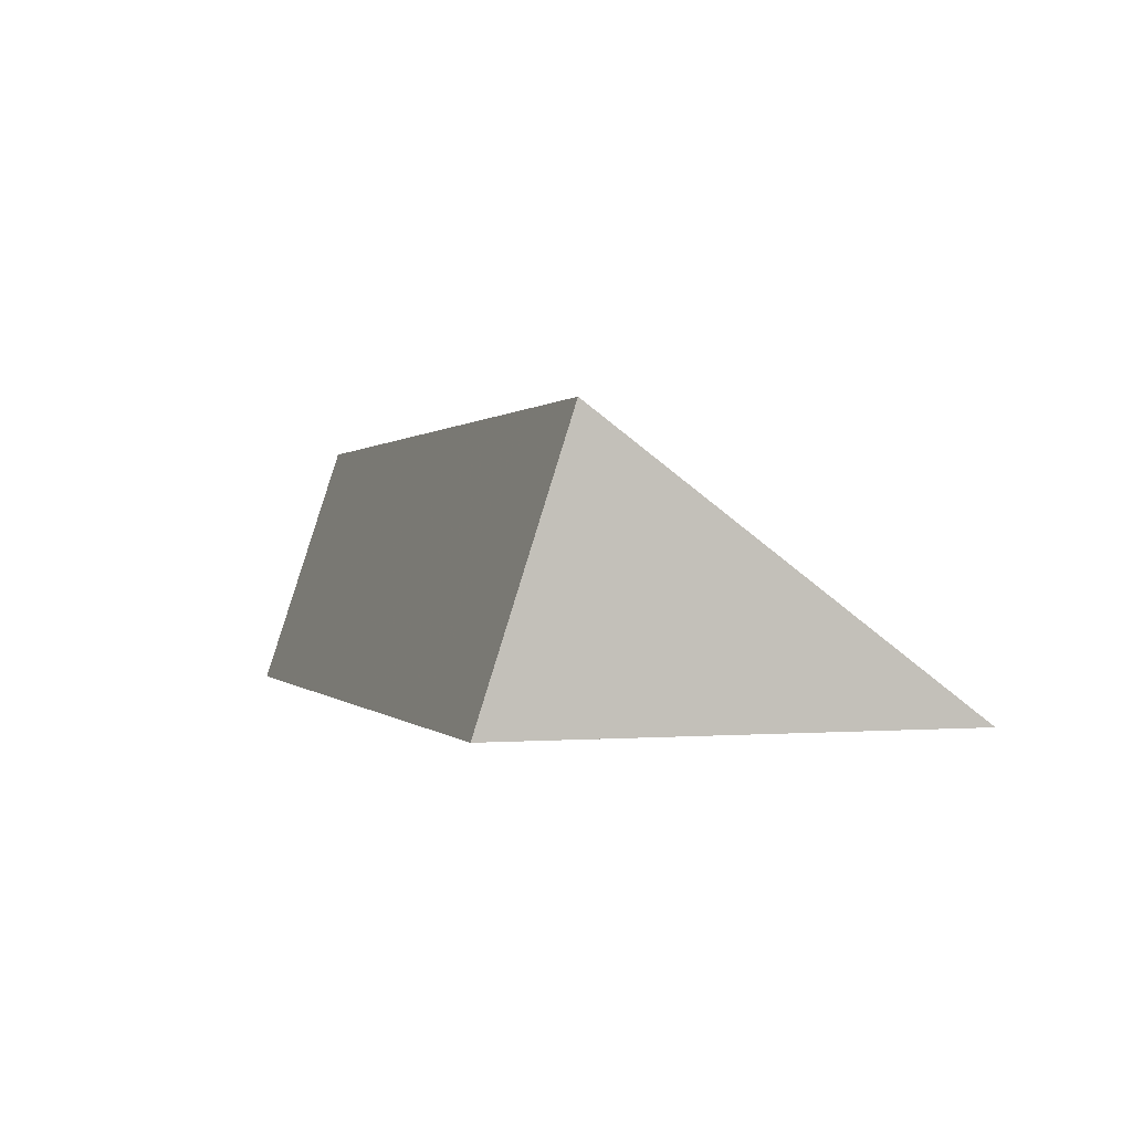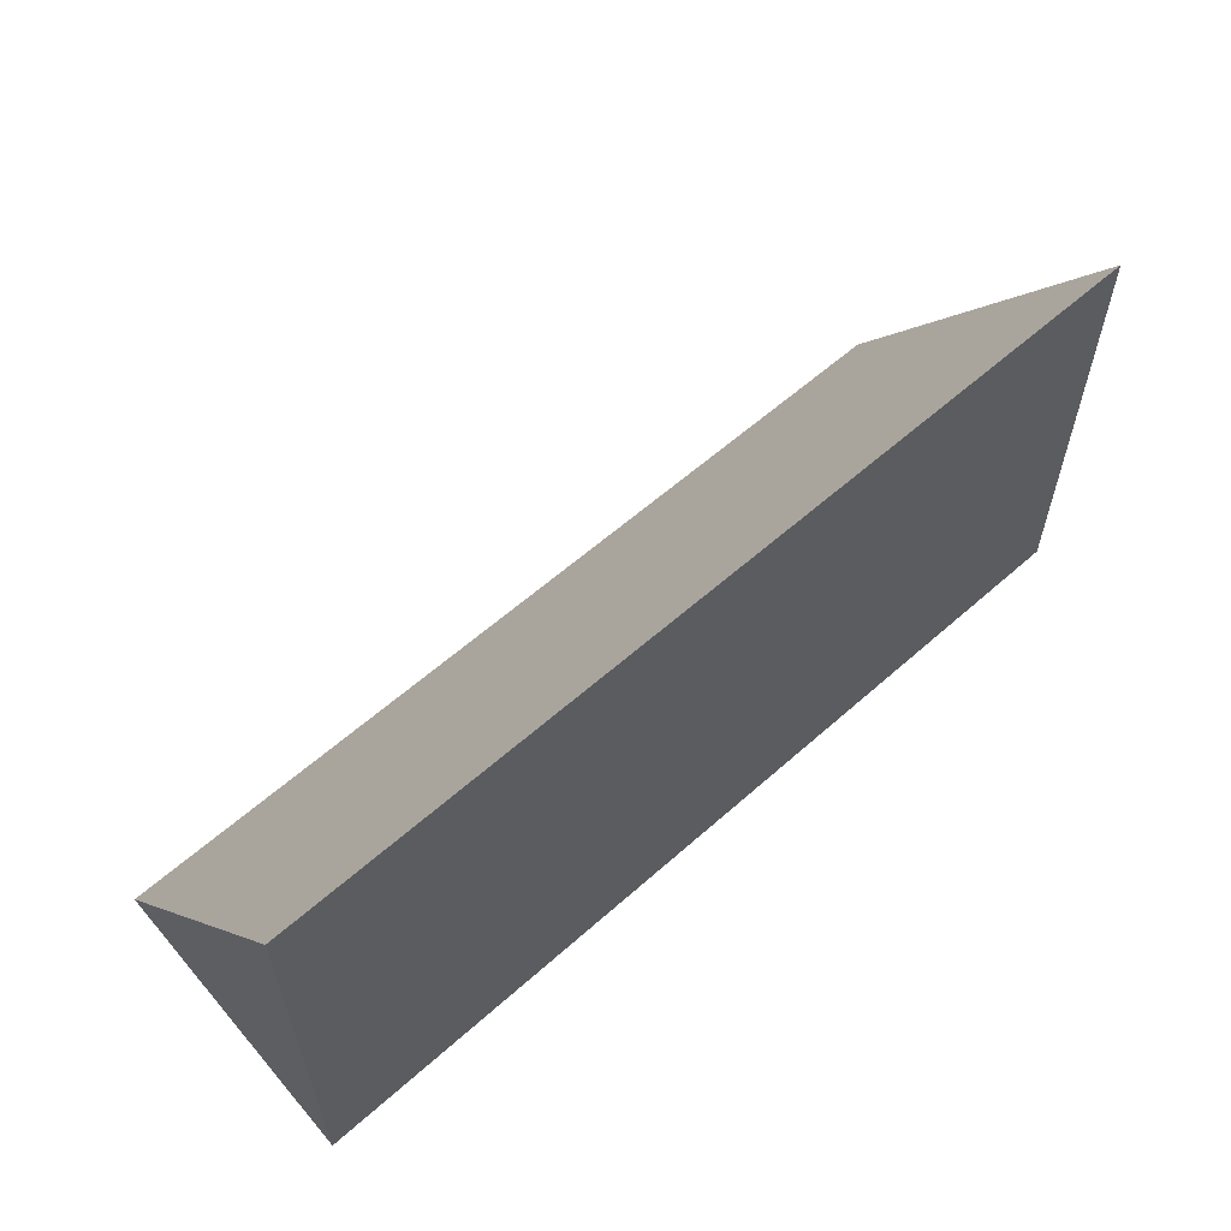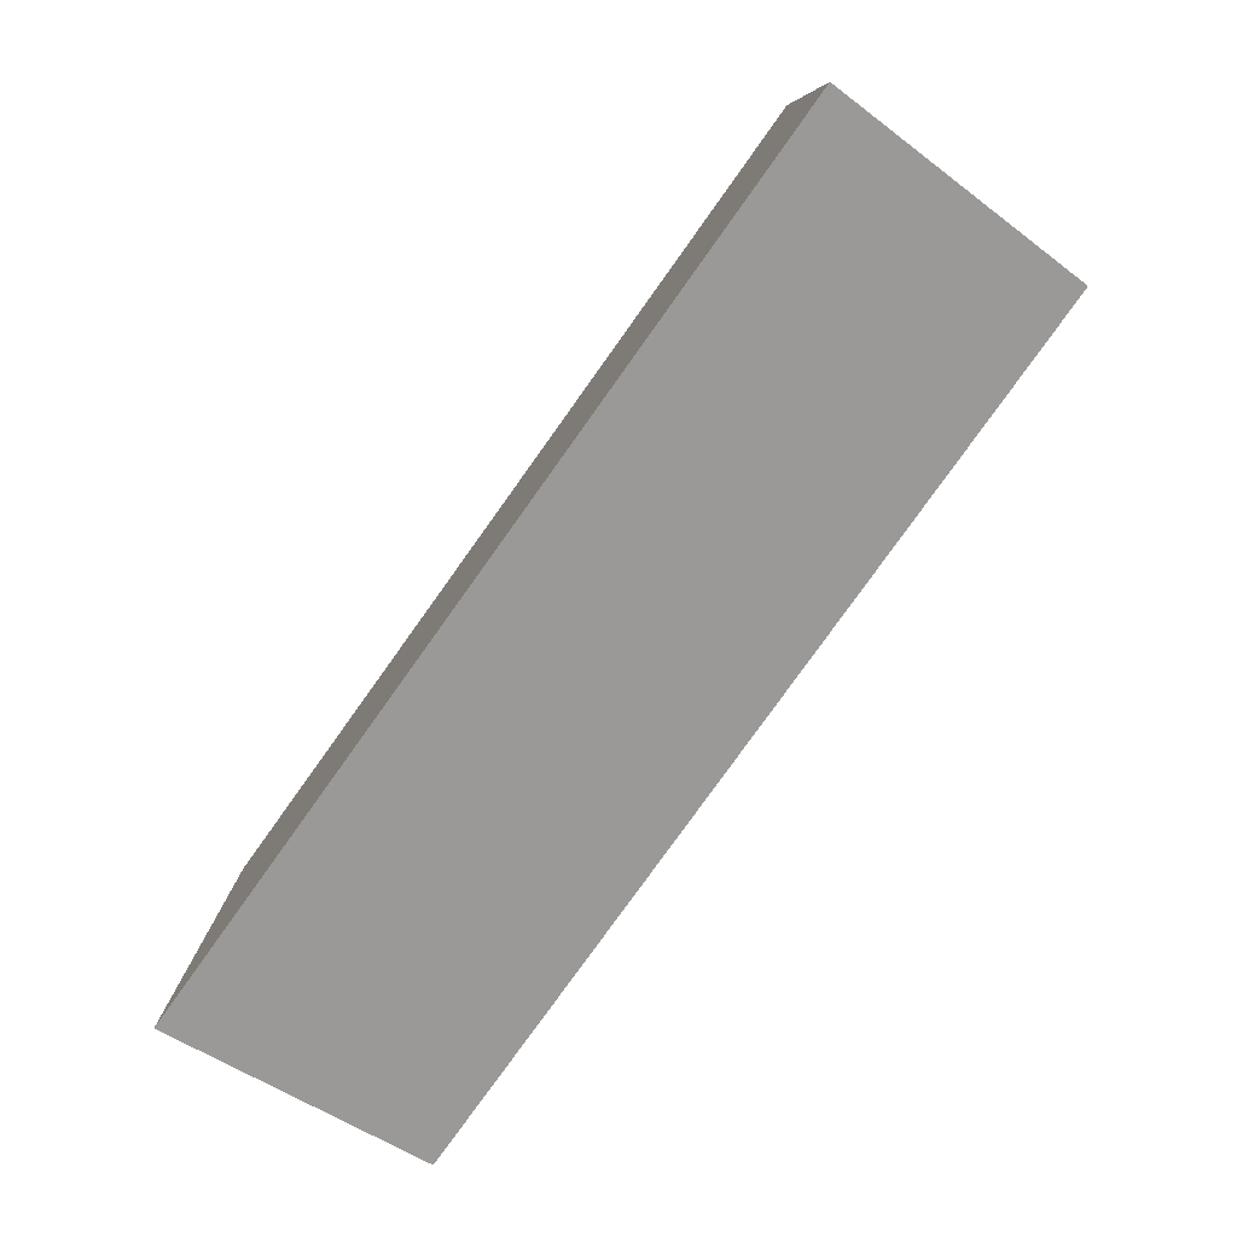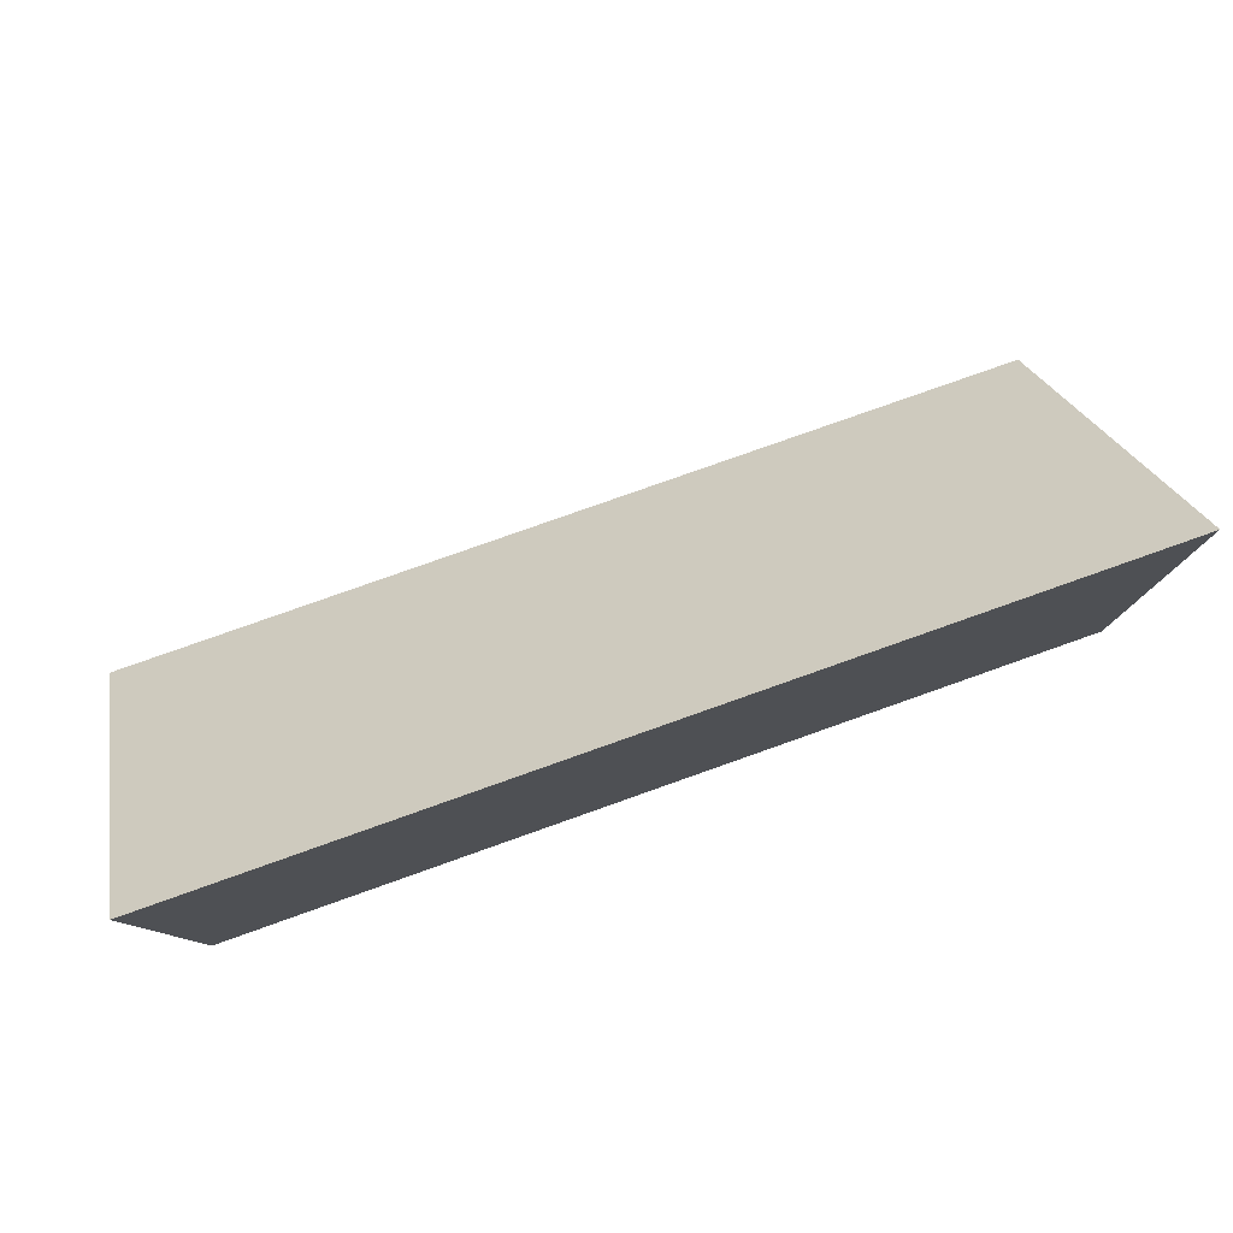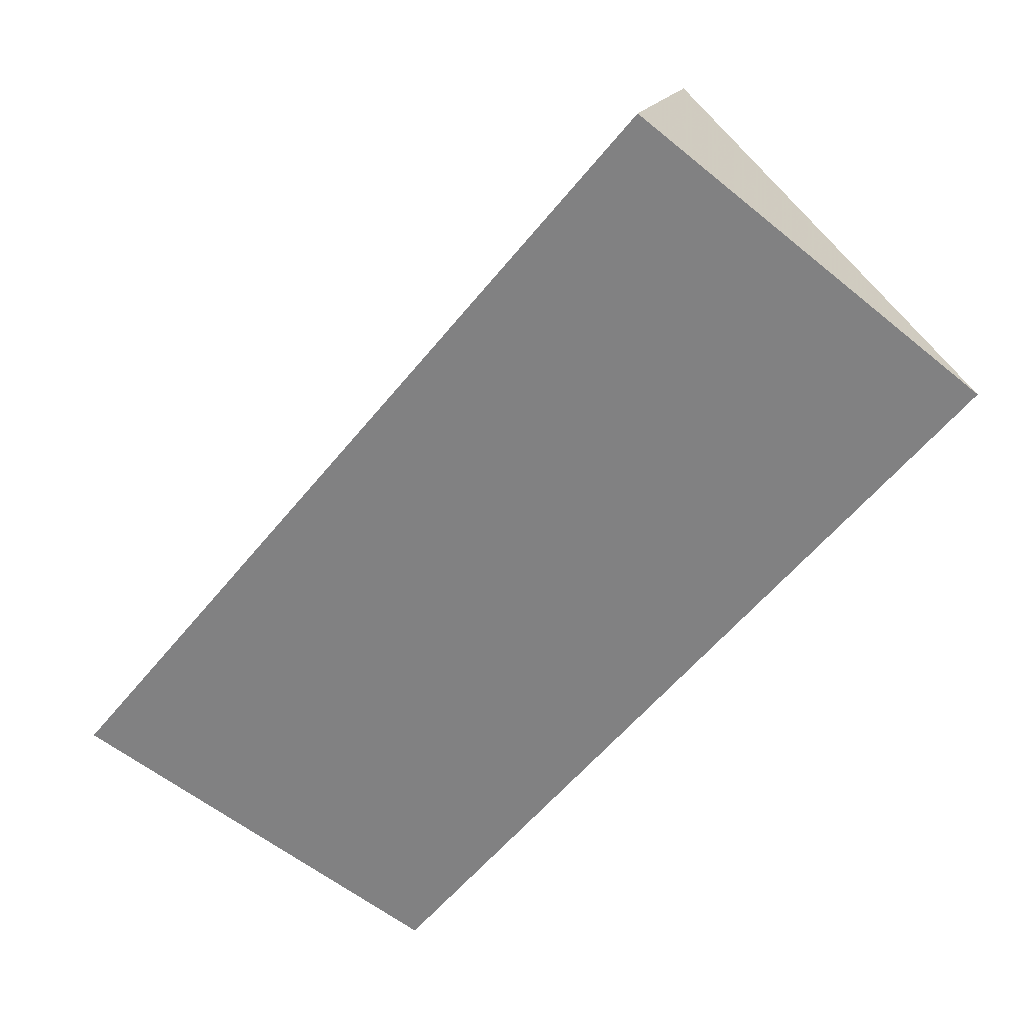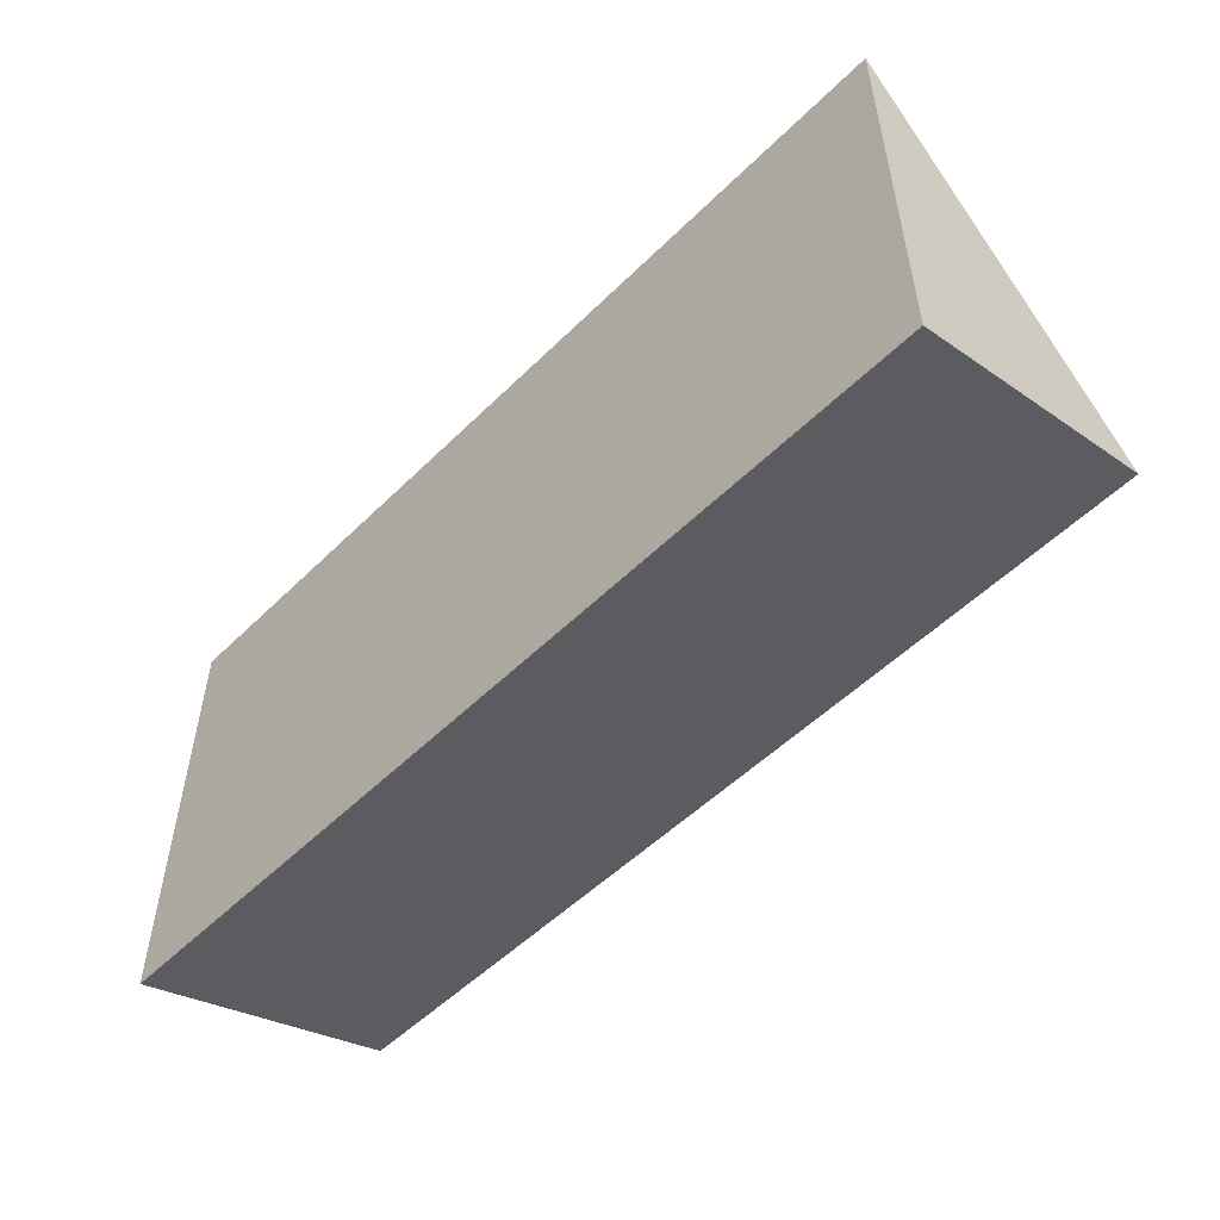
<metadata>
{"format":"obj","ext":"obj","renderer":"f3d","projection":"perspective","resolution":1024,"background":"white","views":[{"elev":0.2,"azim":71.9,"up":"+Z"},{"elev":59.2,"azim":137.6,"up":"+Y"},{"elev":-79.7,"azim":-125.6,"up":"+Y"},{"elev":79.4,"azim":160.5,"up":"+Y"},{"elev":-60.5,"azim":50.6,"up":"+Z"},{"elev":-52.7,"azim":-133.6,"up":"+Y"}]}
</metadata>
<code>
v -63.9 63.9 0
v -66.49 63.9 0
v -70 63.9 0
v 0.001 63.9 0
v -41.71 35.92 20.33
v -48.23 35.92 20.33
v -47.7 35.92 20.33
v -40.25 35.92 20.33
v -4.334 35.92 20.33
v -68.03 35.92 20.33
v -70 35.92 20.33
v 0.001 35.92 20.33
v -70 29.31 0
v 0.001 29.31 0
v -29.31 29.31 0
v -67.2 29.31 0
v -14.39 29.31 0
v -68.39 29.31 0
f 1 2 5
f 1 16 2
f 4 1 8
f 15 1 4
f 8 1 5
f 16 1 15
f 3 10 2
f 18 3 2
f 2 7 5
f 6 7 2
f 10 6 2
f 18 2 16
f 10 3 11
f 3 13 11
f 13 3 18
f 9 4 8
f 12 4 9
f 14 4 12
f 17 4 14
f 15 4 17
f 5 7 17
f 8 5 17
f 7 6 17
f 10 16 6
f 6 16 15
f 6 15 17
f 9 8 17
f 14 12 9
f 14 9 17
f 10 11 18
f 10 18 16
f 11 13 18

</code>
